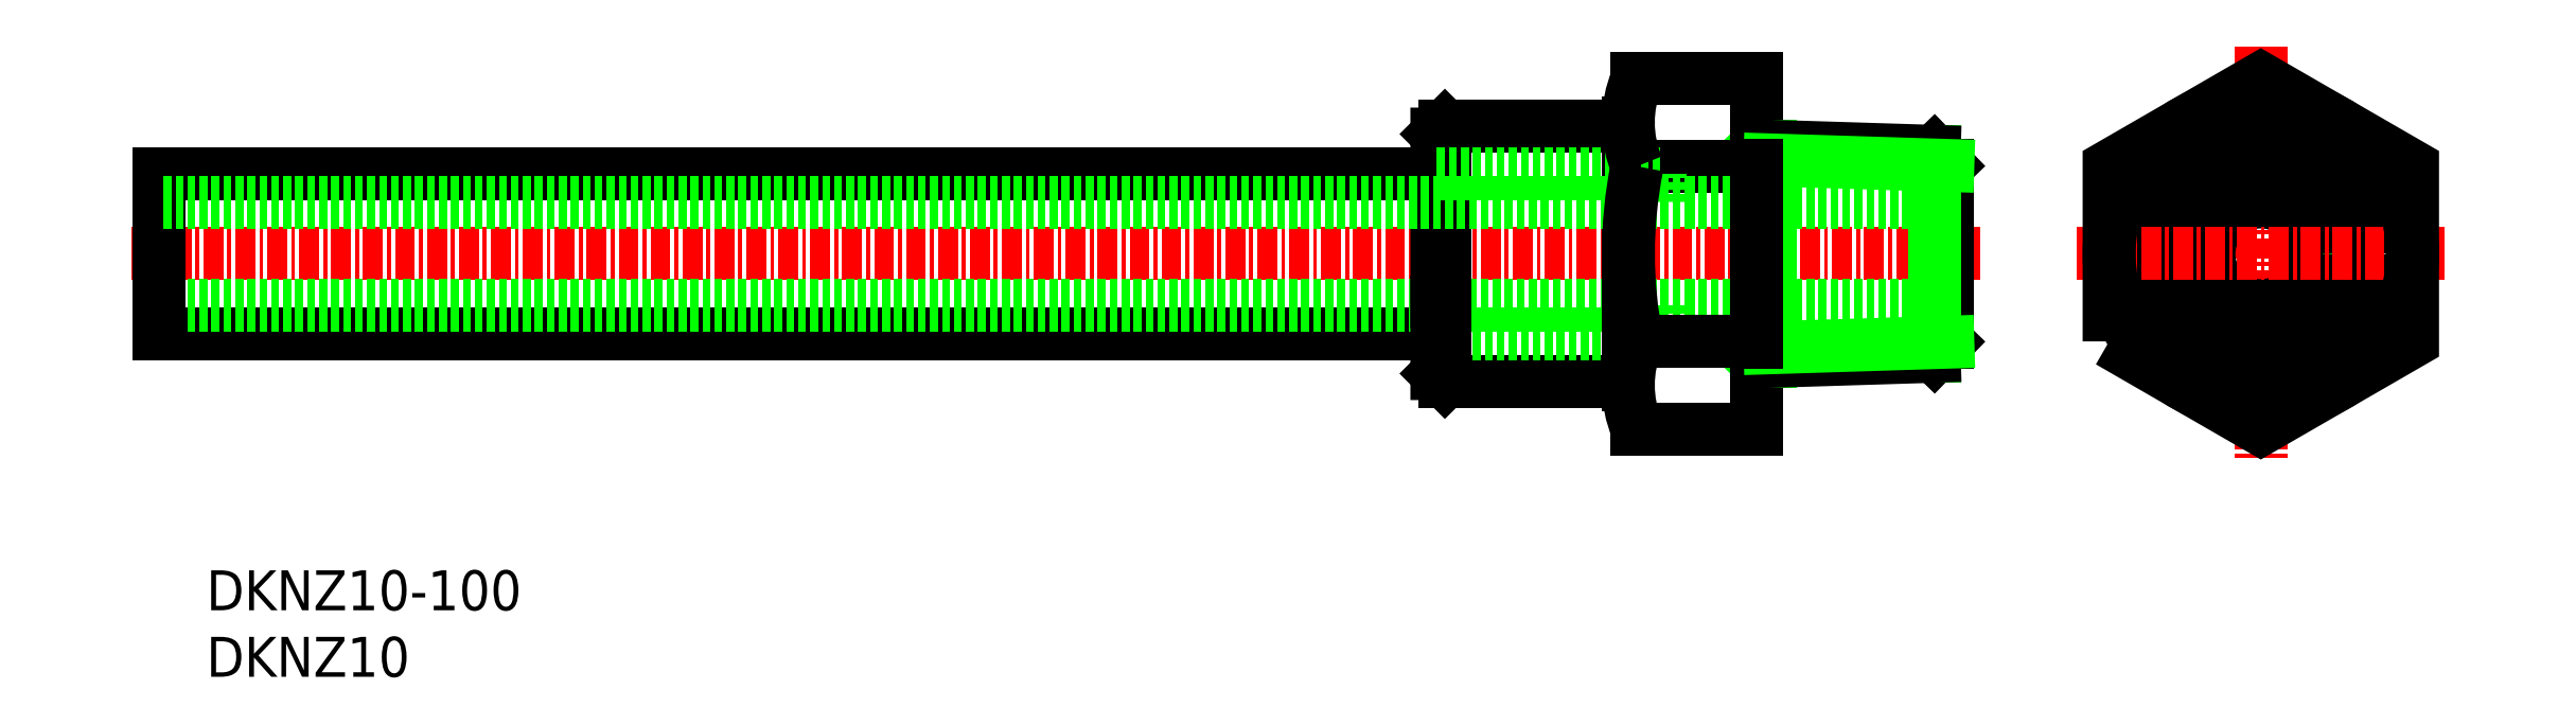
<metadata>
{"format":"dxf","ext":"dxf","renderer":"ezdxf+matplotlib","layout":"modelspace","background":"white","min_lineweight":24,"dpi":150}
</metadata>
<code>
0
SECTION
2
ENTITIES
0
LINE
8
CENTER
10
180.3
20
154
30
0
11
64.28
21
154
31
0
0
LINE
8
0
10
146.3
20
159
30
0
11
66.28
21
159
31
0
0
LINE
8
0
10
146.3
20
149
30
0
11
66.28
21
149
31
0
0
LINE
8
0
10
162.3
20
150.8
30
0
11
66.28
21
150.8
31
0
0
LINE
8
0
10
66.28
20
159
30
0
11
66.28
21
149
31
0
0
LINE
8
CENTER
10
197.9
20
167
30
0
11
197.9
21
141
31
0
0
CIRCLE
8
0
10
197.9
20
154
30
0
40
3.75
0
CIRCLE
8
0
10
197.9
20
154
30
0
40
5.534
0
CIRCLE
8
0
10
197.9
20
154
30
0
40
6.417
0
CIRCLE
8
0
10
197.9
20
154
30
0
40
3.25
0
LINE
8
CENTER
10
186.4
20
154
30
0
11
209.4
21
154
31
0
0
LINE
8
0
10
167.1
20
159.9
30
0
11
166.3
21
160.8
31
0
0
LINE
8
0
10
177.4
20
150.8
30
0
11
162.3
21
150.8
31
0
0
LINE
8
0
10
167.1
20
148.1
30
0
11
166.3
21
147.2
31
0
0
LINE
8
0
10
146.3
20
161.5
30
0
11
146.3
21
151
31
0
0
LINE
8
0
10
158.3
20
146
30
0
11
146.8
21
146
31
0
0
LINE
8
0
10
160.3
20
149
30
0
11
146.3
21
149
31
0
0
LINE
8
0
10
146.3
20
151
30
0
11
146.3
21
146.5
31
0
0
LINE
8
0
10
146.8
20
146
30
0
11
146.3
21
146.5
31
0
0
LINE
8
0
10
166.3
20
143
30
0
11
158.8
21
143
31
0
0
LINE
8
0
10
166.3
20
149
30
0
11
166.3
21
144.8
31
0
0
LINE
8
0
10
160.3
20
150.8
30
0
11
160.3
21
149
31
0
0
LINE
8
0
10
158.3
20
162
30
0
11
146.8
21
162
31
0
0
LINE
8
0
10
146.8
20
162
30
0
11
146.8
21
146
31
0
0
LINE
8
0
10
146.8
20
162
30
0
11
146.3
21
161.5
31
0
0
LINE
8
0
10
158.3
20
162.2
30
0
11
158.3
21
145.8
31
0
0
LINE
8
0
10
166.3
20
165
30
0
11
166.3
21
143
31
0
0
LINE
8
0
10
166.3
20
159.5
30
0
11
158.8
21
159.5
31
0
0
LINE
8
0
10
166.3
20
165
30
0
11
158.8
21
165
31
0
0
LINE
8
0
10
178.3
20
159.5
30
0
11
178.3
21
148.5
31
0
0
LINE
8
0
10
178.3
20
148.5
30
0
11
177.4
21
147.6
31
0
0
LINE
8
0
10
178.3
20
150.3
30
0
11
177.4
21
150.8
31
0
0
LINE
8
0
10
178.3
20
159.5
30
0
11
177.4
21
160.4
31
0
0
LINE
8
0
10
167.1
20
160.8
30
0
11
167.1
21
147.3
31
0
0
LINE
8
0
10
177.4
20
160.4
30
0
11
177.4
21
147.6
31
0
0
LINE
8
0
10
166.3
20
148.5
30
0
11
158.8
21
148.5
31
0
0
LINE
8
0
10
162.3
20
157.3
30
0
11
66.28
21
157.3
31
0
0
LINE
8
0
10
160.3
20
159
30
0
11
146.3
21
159
31
0
0
LINE
8
0
10
177.4
20
157.3
30
0
11
162.3
21
157.3
31
0
0
LINE
8
0
10
160.3
20
157.3
30
0
11
160.3
21
159
31
0
0
LINE
8
0
10
178.3
20
157.8
30
0
11
177.4
21
157.3
31
0
0
LINE
8
0
10
177.4
20
147.6
30
0
11
166.3
21
147.2
31
0
0
LINE
8
0
10
178.3
20
148.5
30
0
11
167.1
21
148.1
31
0
0
LINE
8
0
10
166.3
20
160.8
30
0
11
177.4
21
160.4
31
0
0
LINE
8
0
10
167.1
20
159.9
30
0
11
178.3
21
159.5
31
0
0
CIRCLE
8
0
10
197.9
20
154
30
0
40
9.5
0
ARC
8
0
10
186.2
20
154
30
0
40
27.96
50
168.7
51
191.3
0
ARC
8
0
10
165.4
20
162.2
30
0
40
7.123
50
157.4
51
202.6
0
ARC
8
0
10
165.4
20
145.8
30
0
40
7.123
50
157.4
51
202.6
0
LINE
8
0
10
166.3
20
159.5
30
0
11
166.3
21
148.5
31
0
0
TEXT
8
0
10
69.21
20
131.7
30
0
40
2.5
1
DKNZ10-100
0
TEXT
8
0
10
69.21
20
127.5
30
0
40
2.5
1
DKNZ10
0
POLYLINE
8
0
66
     1
10
0
20
0
30
0
70
     1
0
VERTEX
8
0
10
188.4
20
148.5
30
0
0
VERTEX
8
0
10
197.9
20
143
30
0
0
VERTEX
8
0
10
207.4
20
148.5
30
0
0
VERTEX
8
0
10
207.4
20
159.5
30
0
0
VERTEX
8
0
10
197.9
20
165
30
0
0
VERTEX
8
0
10
188.4
20
159.5
30
0
0
SEQEND
8
0
0
ENDSEC
0
EOF

</code>
